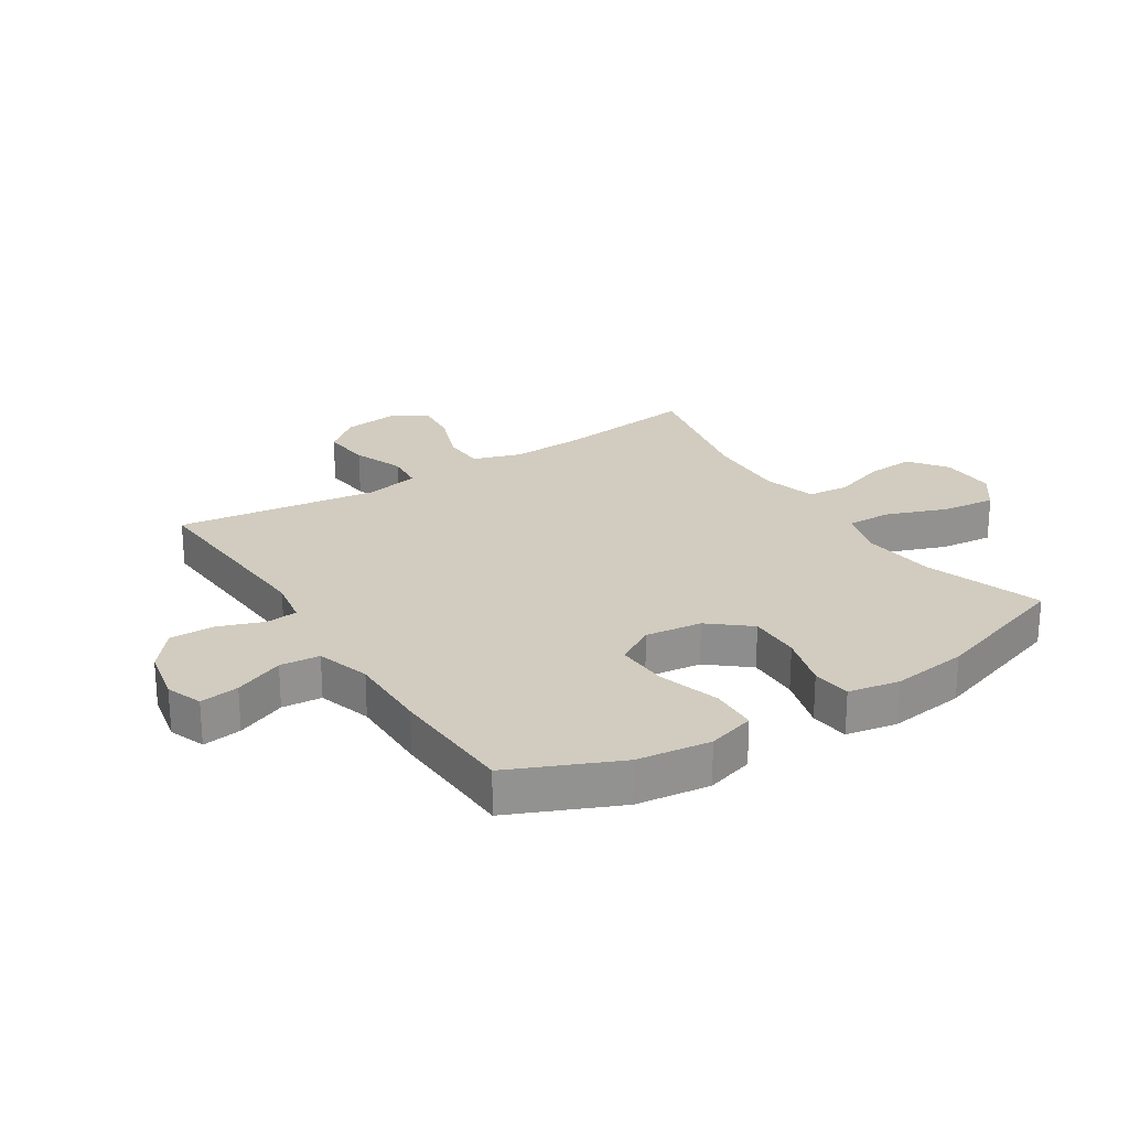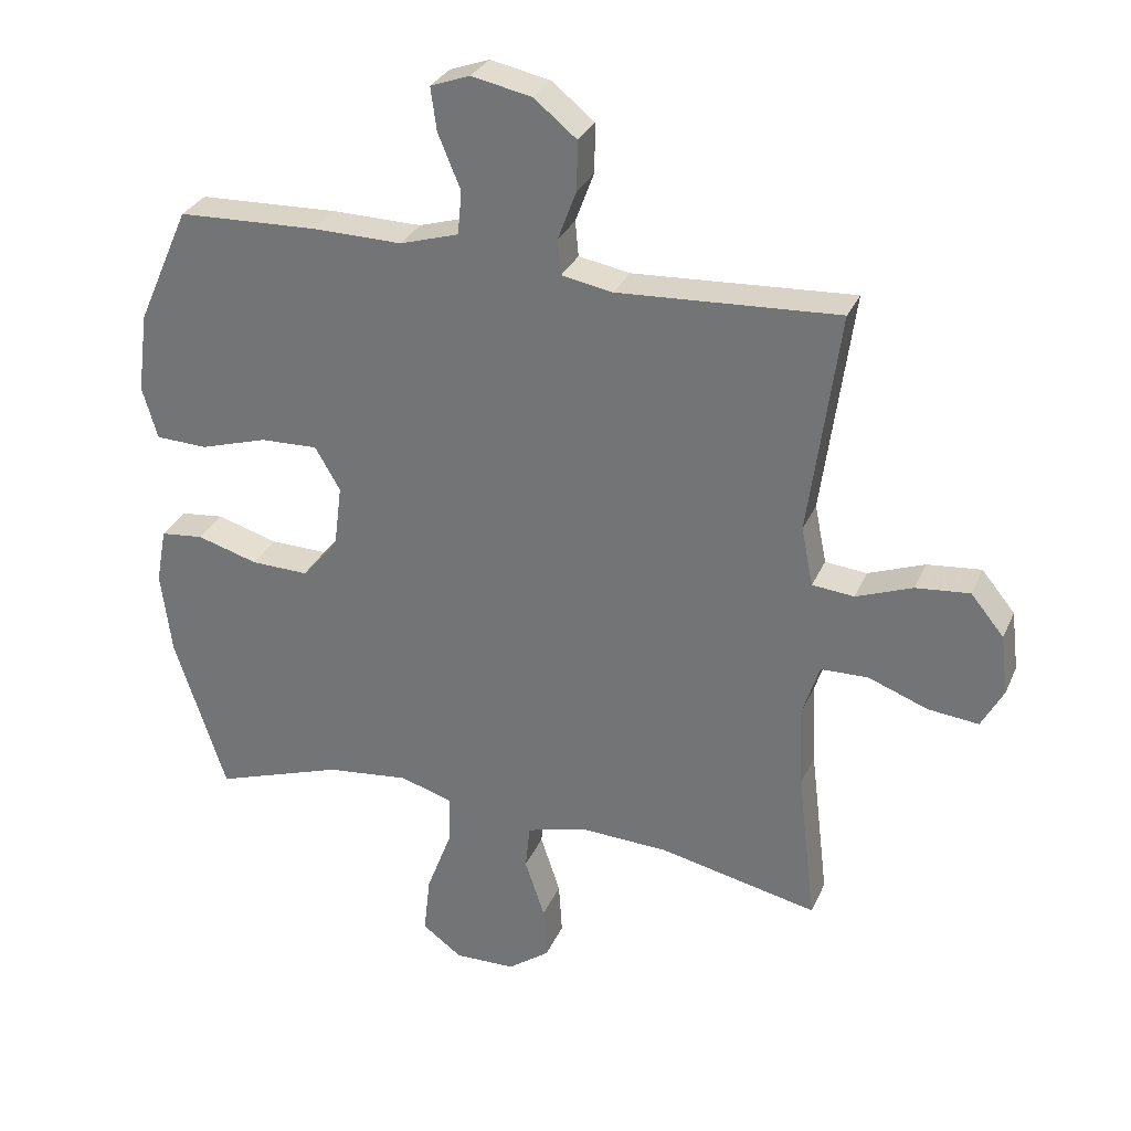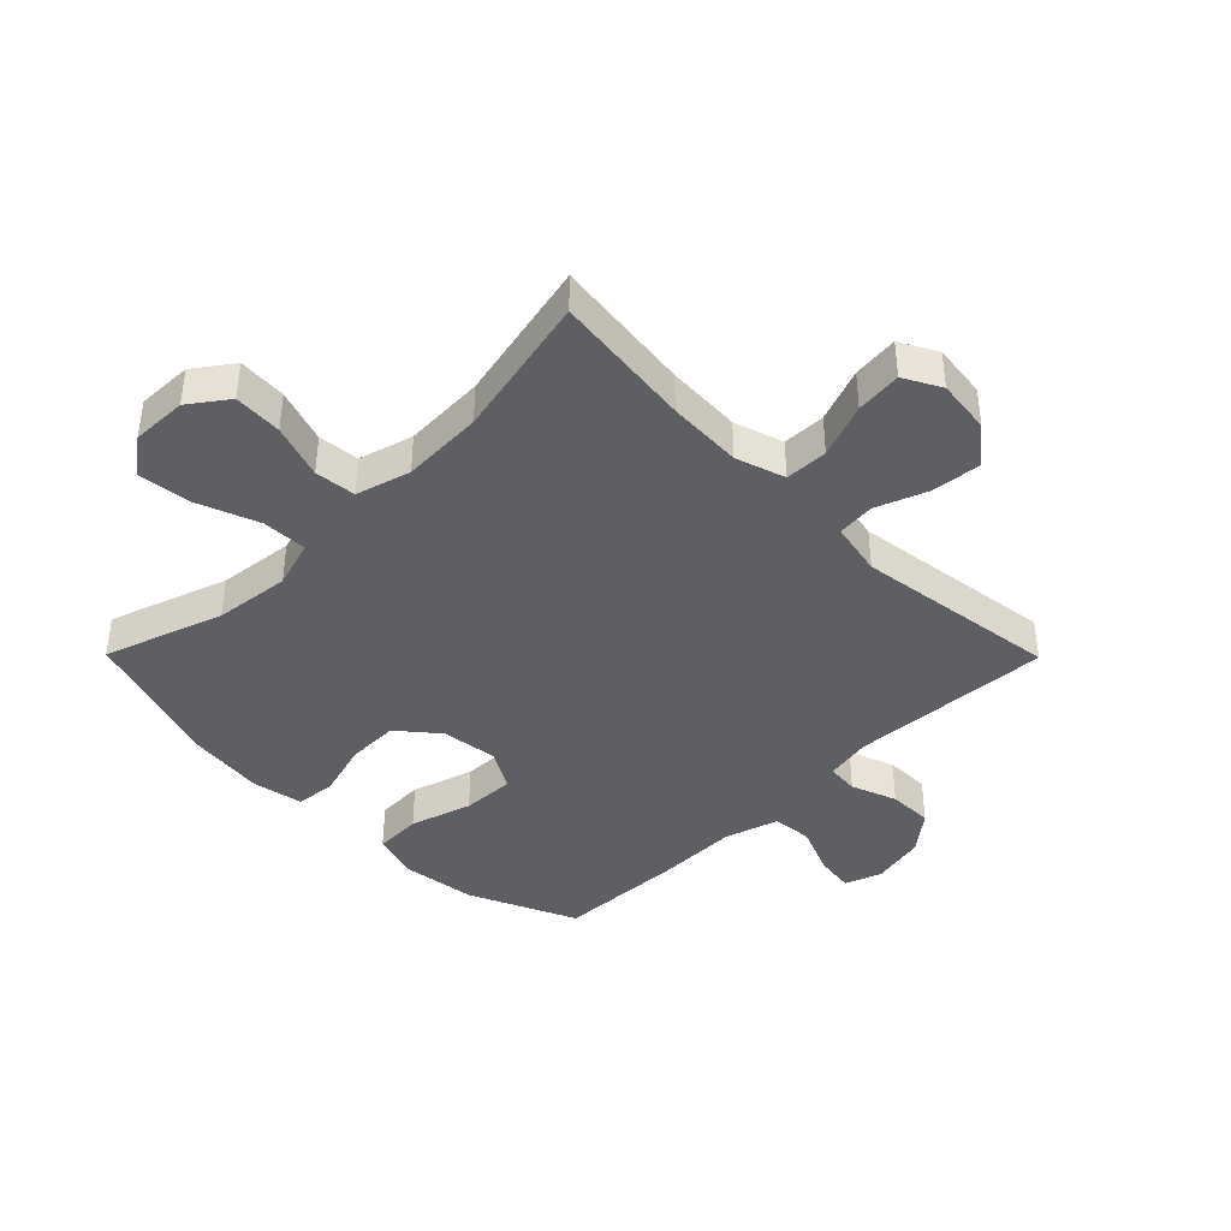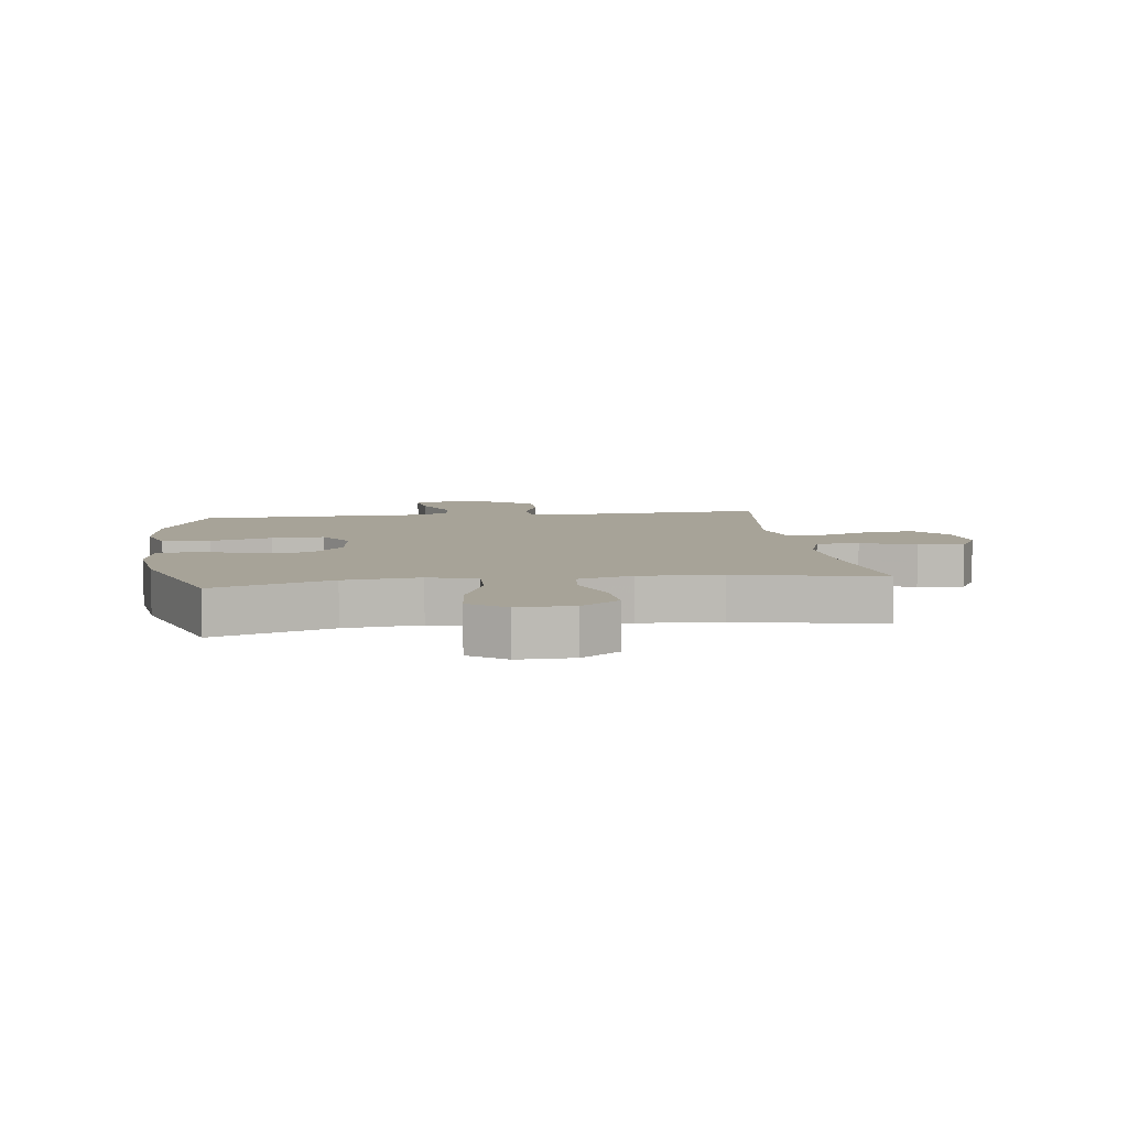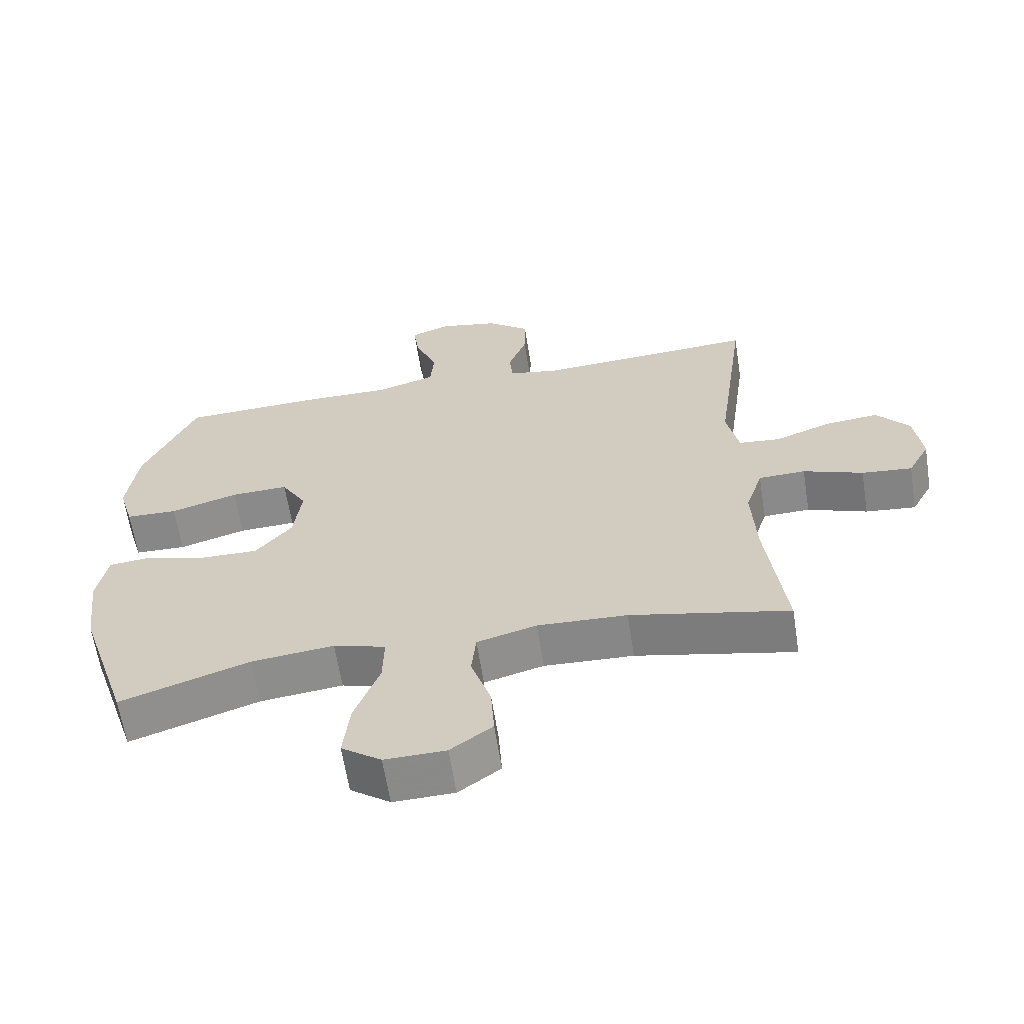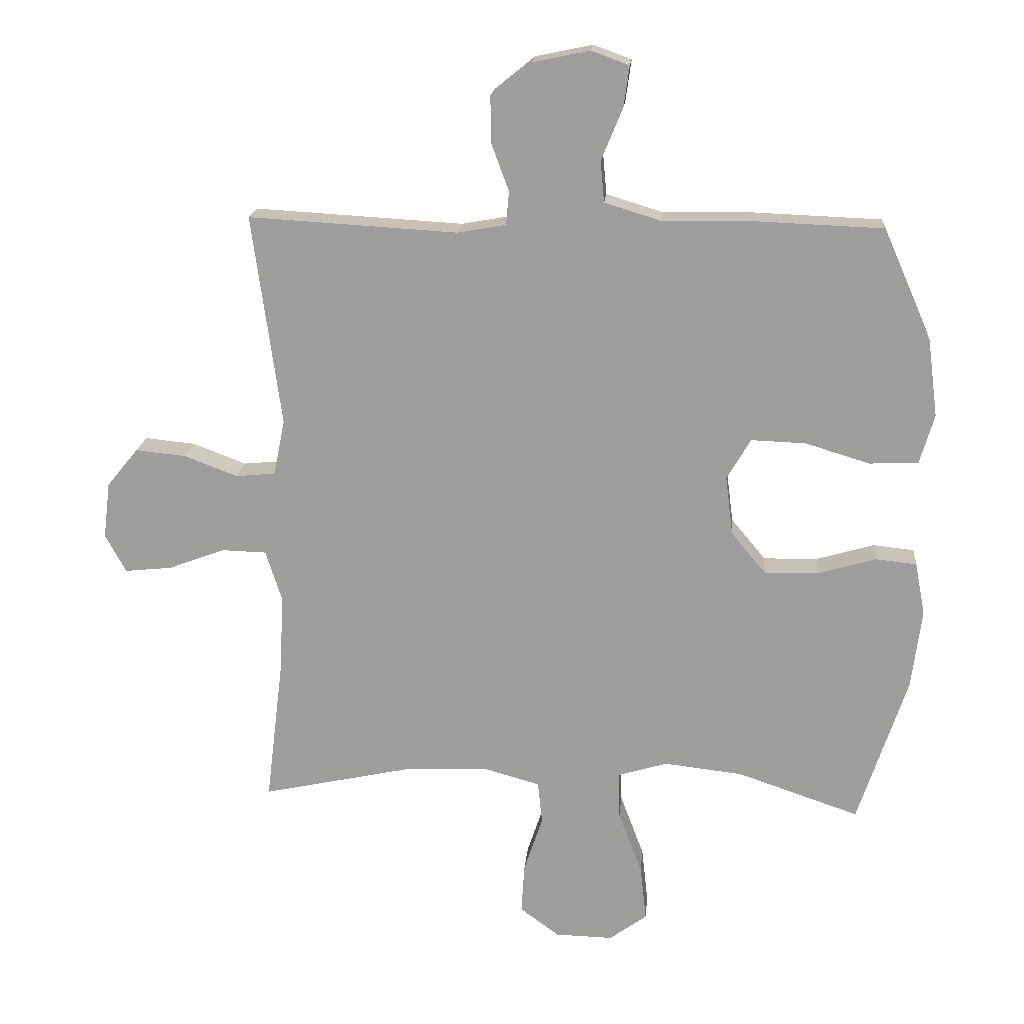
<metadata>
{"format":"obj","ext":"obj","renderer":"f3d","projection":"perspective","resolution":1024,"background":"white","views":[{"elev":24.2,"azim":57.2,"up":"+Y"},{"elev":30.2,"azim":-159.4,"up":"+Z"},{"elev":-40.6,"azim":-135.3,"up":"+Y"},{"elev":6.8,"azim":172.2,"up":"+Y"},{"elev":-63.0,"azim":-171.1,"up":"+Z"},{"elev":18.4,"azim":5.1,"up":"+Z"}]}
</metadata>
<code>
v -0.5 0.07 -0.5
v -0.472 0.07 -0.269
v -0.466 0.07 -0.145
v -0.492 0.07 -0.064
v -0.563 0.07 -0.062
v -0.653 0.07 -0.096
v -0.729 0.07 -0.104
v -0.762 0.07 -0.043
v -0.751 0.07 0.047
v -0.701 0.07 0.108
v -0.62 0.07 0.1
v -0.535 0.07 0.068
v -0.472 0.07 0.074
v -0.454 0.07 0.163
v -0.5 0.07 0.5
v -0.167 0.07 0.481
v -0.09 0.07 0.495
v -0.085 0.07 0.548
v -0.113 0.07 0.623
v -0.114 0.07 0.697
v -0.05 0.07 0.749
v 0.041 0.07 0.768
v 0.101 0.07 0.746
v 0.092 0.07 0.681
v 0.058 0.07 0.599
v 0.064 0.07 0.533
v 0.153 0.07 0.506
v 0.289 0.07 0.508
v 0.5 0.07 0.5
v 0.579 0.07 0.322
v 0.595 0.07 0.2
v 0.572 0.07 0.121
v 0.494 0.07 0.118
v 0.392 0.07 0.149
v 0.305 0.07 0.152
v 0.267 0.07 0.087
v 0.279 0.07 -0.007
v 0.334 0.07 -0.073
v 0.421 0.07 -0.071
v 0.513 0.07 -0.044
v 0.578 0.07 -0.051
v 0.594 0.07 -0.135
v 0.578 0.07 -0.262
v 0.5 0.07 -0.5
v 0.305 0.07 -0.434
v 0.18 0.07 -0.42
v 0.101 0.07 -0.444
v 0.103 0.07 -0.519
v 0.141 0.07 -0.62
v 0.151 0.07 -0.709
v 0.091 0.07 -0.753
v -0.001 0.07 -0.751
v -0.064 0.07 -0.705
v -0.059 0.07 -0.625
v -0.029 0.07 -0.535
v -0.036 0.07 -0.467
v -0.126 0.07 -0.442
v -0.261 0.07 -0.448
v -0.5 0 -0.5
v -0.472 0 -0.269
v -0.466 0 -0.145
v -0.492 0 -0.064
v -0.563 0 -0.062
v -0.653 0 -0.096
v -0.729 0 -0.104
v -0.762 0 -0.043
v -0.751 0 0.047
v -0.701 0 0.108
v -0.62 0 0.1
v -0.535 0 0.068
v -0.472 0 0.074
v -0.454 0 0.163
v -0.5 0 0.5
v -0.167 0 0.481
v -0.09 0 0.495
v -0.085 0 0.548
v -0.113 0 0.623
v -0.114 0 0.697
v -0.05 0 0.749
v 0.041 0 0.768
v 0.101 0 0.746
v 0.092 0 0.681
v 0.058 0 0.599
v 0.064 0 0.533
v 0.153 0 0.506
v 0.289 0 0.508
v 0.5 0 0.5
v 0.579 0 0.322
v 0.595 0 0.2
v 0.572 0 0.121
v 0.494 0 0.118
v 0.392 0 0.149
v 0.305 0 0.152
v 0.267 0 0.087
v 0.279 0 -0.007
v 0.334 0 -0.073
v 0.421 0 -0.071
v 0.513 0 -0.044
v 0.578 0 -0.051
v 0.594 0 -0.135
v 0.578 0 -0.262
v 0.5 0 -0.5
v 0.305 0 -0.434
v 0.18 0 -0.42
v 0.101 0 -0.444
v 0.103 0 -0.519
v 0.141 0 -0.62
v 0.151 0 -0.709
v 0.091 0 -0.753
v -0.001 0 -0.751
v -0.064 0 -0.705
v -0.059 0 -0.625
v -0.029 0 -0.535
v -0.036 0 -0.467
v -0.126 0 -0.442
v -0.261 0 -0.448
f 53 54 55
f 52 53 55
f 51 52 55
f 50 51 55
f 49 50 55
f 48 49 55
f 47 48 55 56
f 46 47 56 57
f 43 44 45
f 42 43 45
f 41 42 45
f 40 41 45
f 39 40 45
f 38 39 45 46
f 46 57 58
f 38 46 58
f 37 38 58
f 32 33 34
f 31 32 34
f 30 31 34
f 29 30 34
f 28 29 34
f 27 28 34
f 26 27 34 35
f 23 24 25
f 22 23 25
f 21 22 25
f 20 21 25
f 19 20 25
f 18 19 25
f 17 18 25 26
f 14 15 16
f 13 14 16 17
f 10 11 12
f 9 10 12
f 8 9 12
f 7 8 12
f 6 7 12
f 5 6 12
f 4 5 12 13
f 26 35 36
f 17 26 36
f 13 17 36
f 4 13 36
f 3 4 36
f 36 37 58
f 3 36 58
f 2 3 58
f 1 2 58
f 113 112 111
f 113 111 110
f 113 110 109
f 113 109 108
f 113 108 107
f 113 107 106
f 114 113 106 105
f 115 114 105 104
f 103 102 101
f 103 101 100
f 103 100 99
f 103 99 98
f 103 98 97
f 104 103 97 96
f 116 115 104
f 116 104 96
f 116 96 95
f 92 91 90
f 92 90 89
f 92 89 88
f 92 88 87
f 92 87 86
f 92 86 85
f 93 92 85 84
f 83 82 81
f 83 81 80
f 83 80 79
f 83 79 78
f 83 78 77
f 83 77 76
f 84 83 76 75
f 74 73 72
f 75 74 72 71
f 70 69 68
f 70 68 67
f 70 67 66
f 70 66 65
f 70 65 64
f 70 64 63
f 71 70 63 62
f 94 93 84
f 94 84 75
f 94 75 71
f 94 71 62
f 94 62 61
f 116 95 94
f 116 94 61
f 116 61 60
f 116 60 59
f 1 59 60 2
f 2 60 61 3
f 3 61 62 4
f 4 62 63 5
f 5 63 64 6
f 6 64 65 7
f 7 65 66 8
f 8 66 67 9
f 9 67 68 10
f 10 68 69 11
f 11 69 70 12
f 12 70 71 13
f 13 71 72 14
f 14 72 73 15
f 15 73 74 16
f 16 74 75 17
f 17 75 76 18
f 18 76 77 19
f 19 77 78 20
f 20 78 79 21
f 21 79 80 22
f 22 80 81 23
f 23 81 82 24
f 24 82 83 25
f 25 83 84 26
f 26 84 85 27
f 27 85 86 28
f 28 86 87 29
f 29 87 88 30
f 30 88 89 31
f 31 89 90 32
f 32 90 91 33
f 33 91 92 34
f 34 92 93 35
f 35 93 94 36
f 36 94 95 37
f 37 95 96 38
f 38 96 97 39
f 39 97 98 40
f 40 98 99 41
f 41 99 100 42
f 42 100 101 43
f 43 101 102 44
f 44 102 103 45
f 45 103 104 46
f 46 104 105 47
f 47 105 106 48
f 48 106 107 49
f 49 107 108 50
f 50 108 109 51
f 51 109 110 52
f 52 110 111 53
f 53 111 112 54
f 54 112 113 55
f 55 113 114 56
f 56 114 115 57
f 57 115 116 58
f 58 116 59 1

</code>
